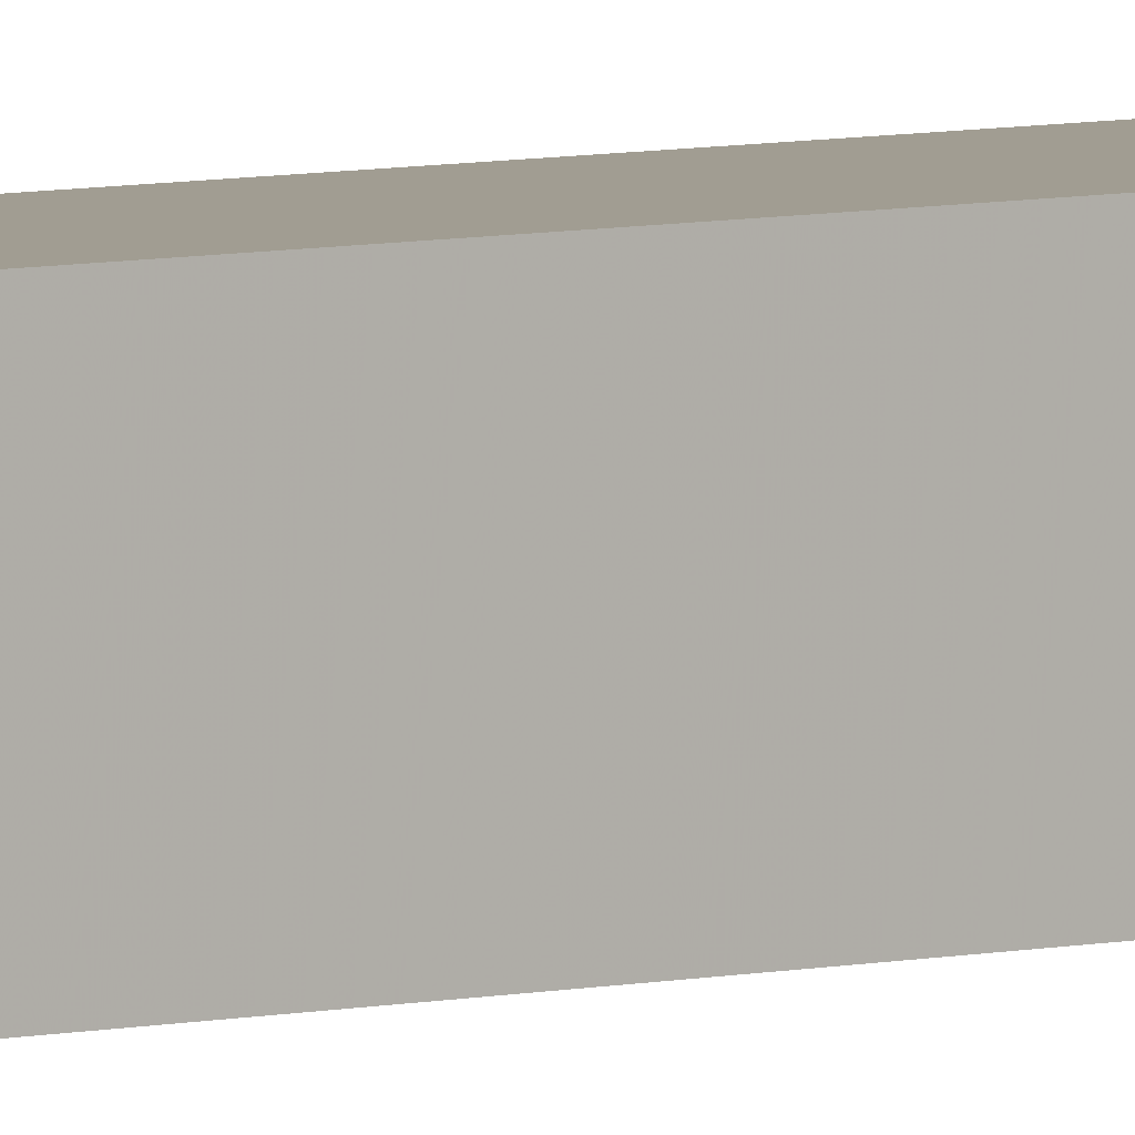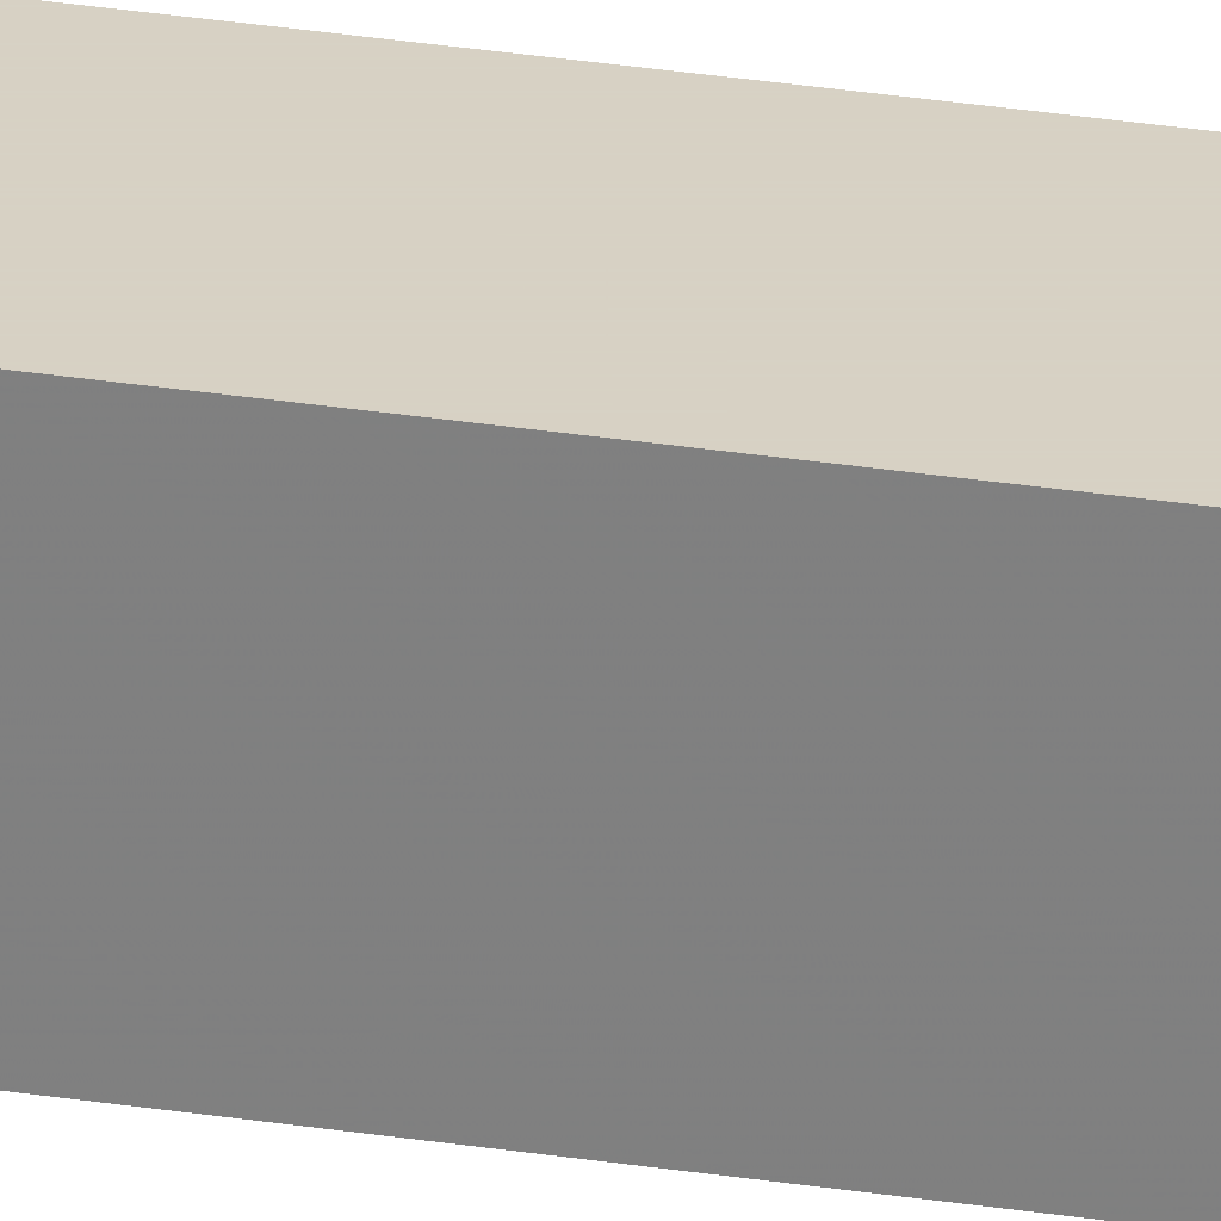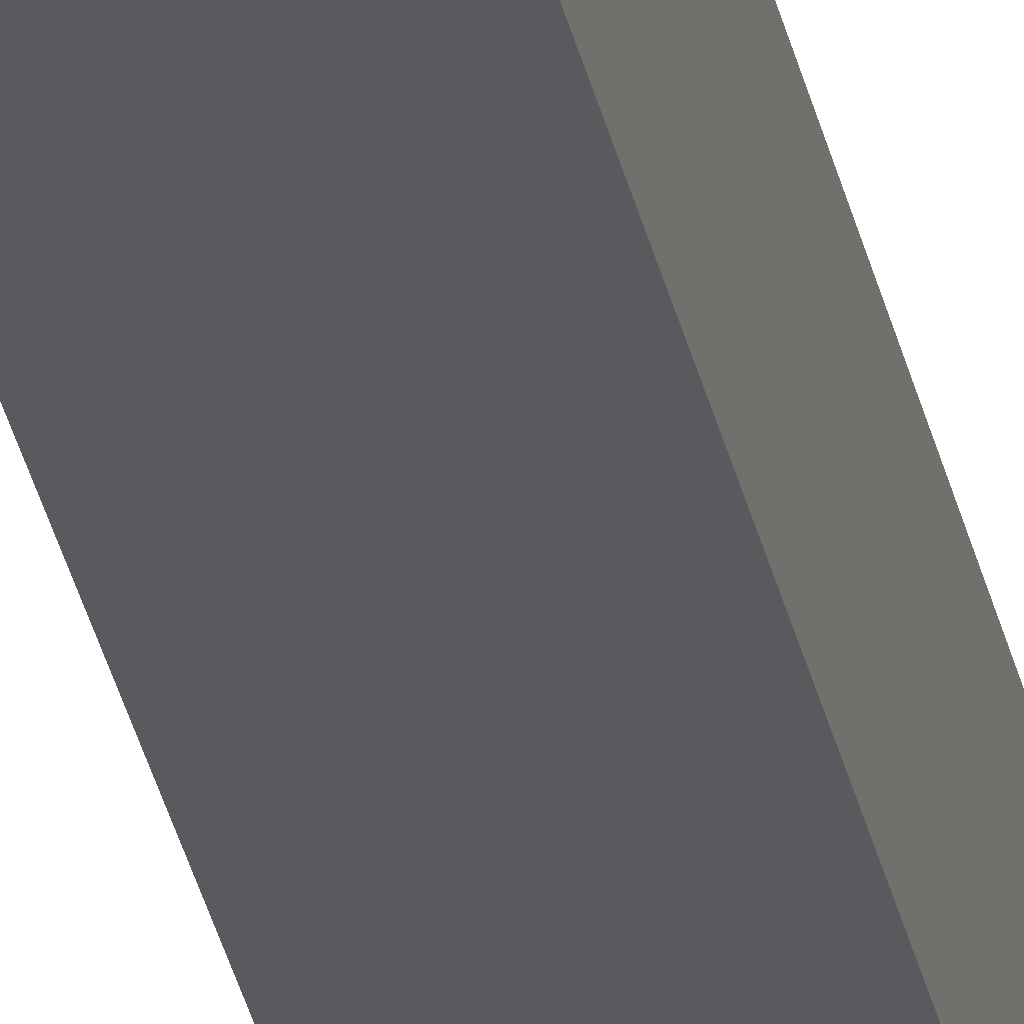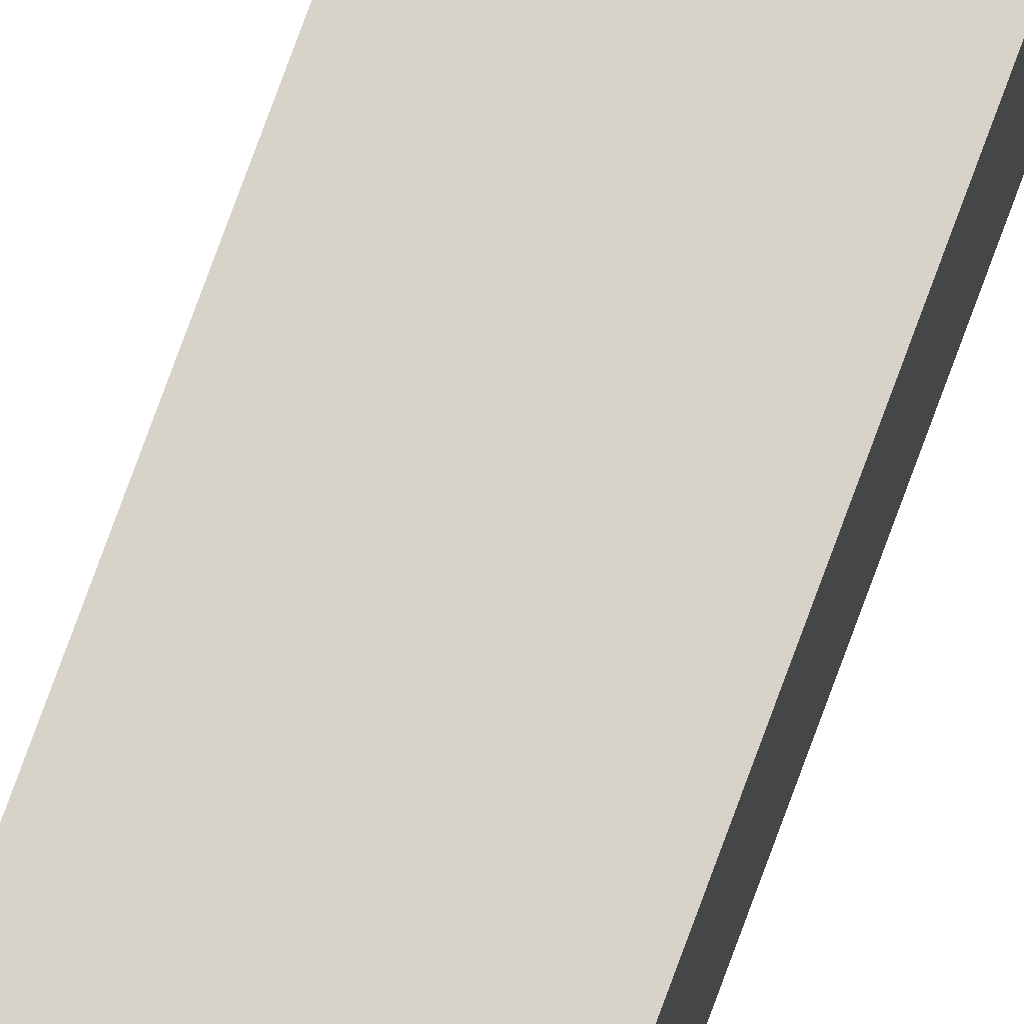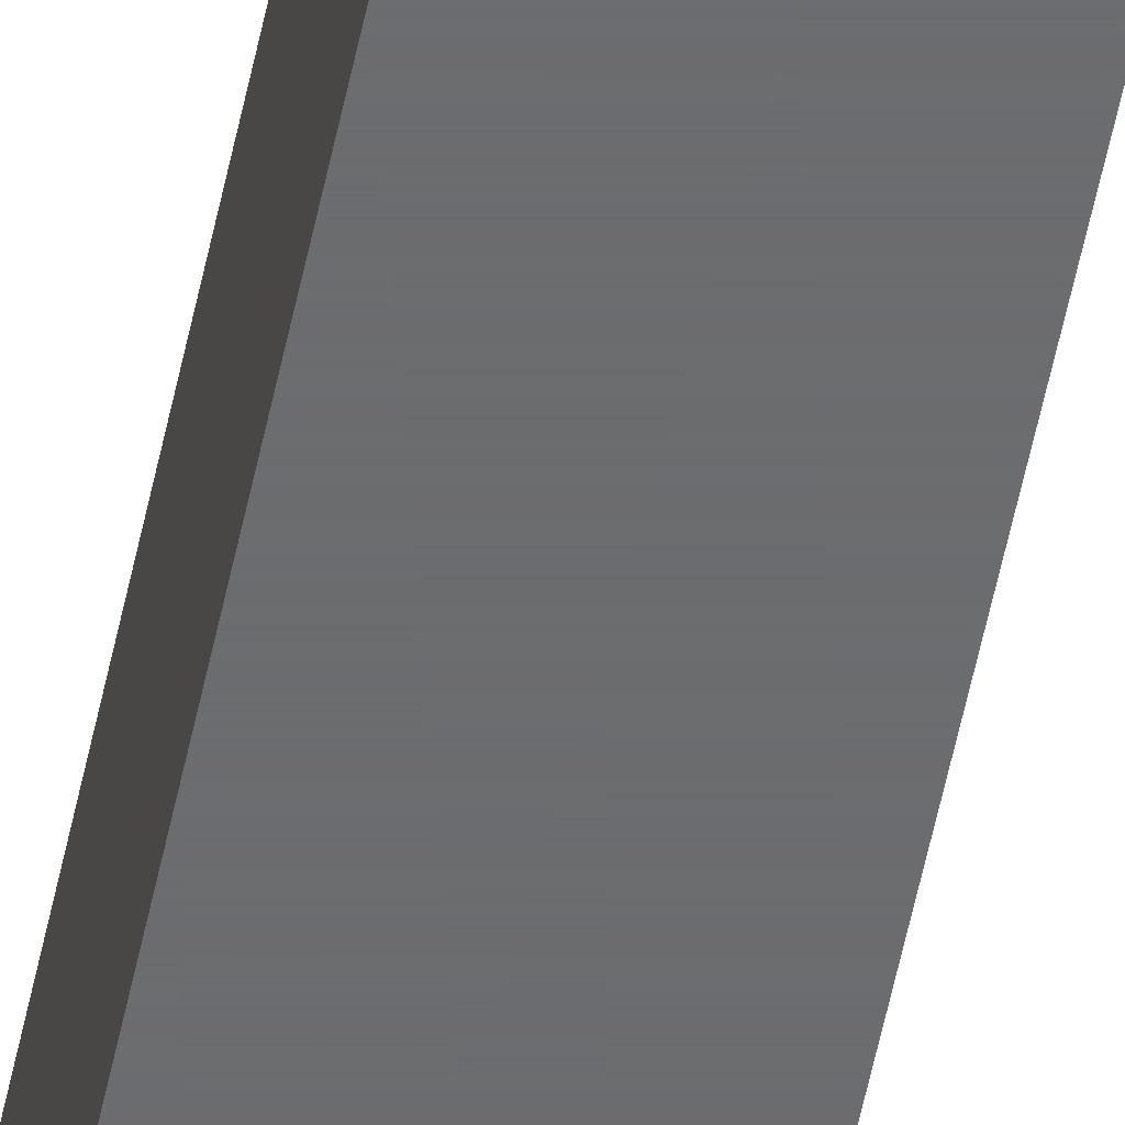
<metadata>
{"format":"obj","ext":"obj","renderer":"f3d","projection":"perspective","resolution":1024,"background":"white","views":[{"elev":4.8,"azim":47.7,"up":"+Y"},{"elev":27.1,"azim":104.1,"up":"+Y"},{"elev":-30.7,"azim":-168.9,"up":"+Y"},{"elev":76.7,"azim":-159.9,"up":"+Y"},{"elev":-53.8,"azim":168.7,"up":"+Y"}]}
</metadata>
<code>
v -24 -25 -49
v -22 -25 -49
v -24 -23 -49
v -22 -23 -49
v -24 -25 1
v -22 -25 1
v -24 -23 1
v -22 -23 1
f 1 3 4
f 4 2 1
f 5 6 8
f 8 7 5
f 1 2 6
f 6 5 1
f 2 4 8
f 8 6 2
f 4 3 7
f 7 8 4
f 3 1 5
f 5 7 3

</code>
